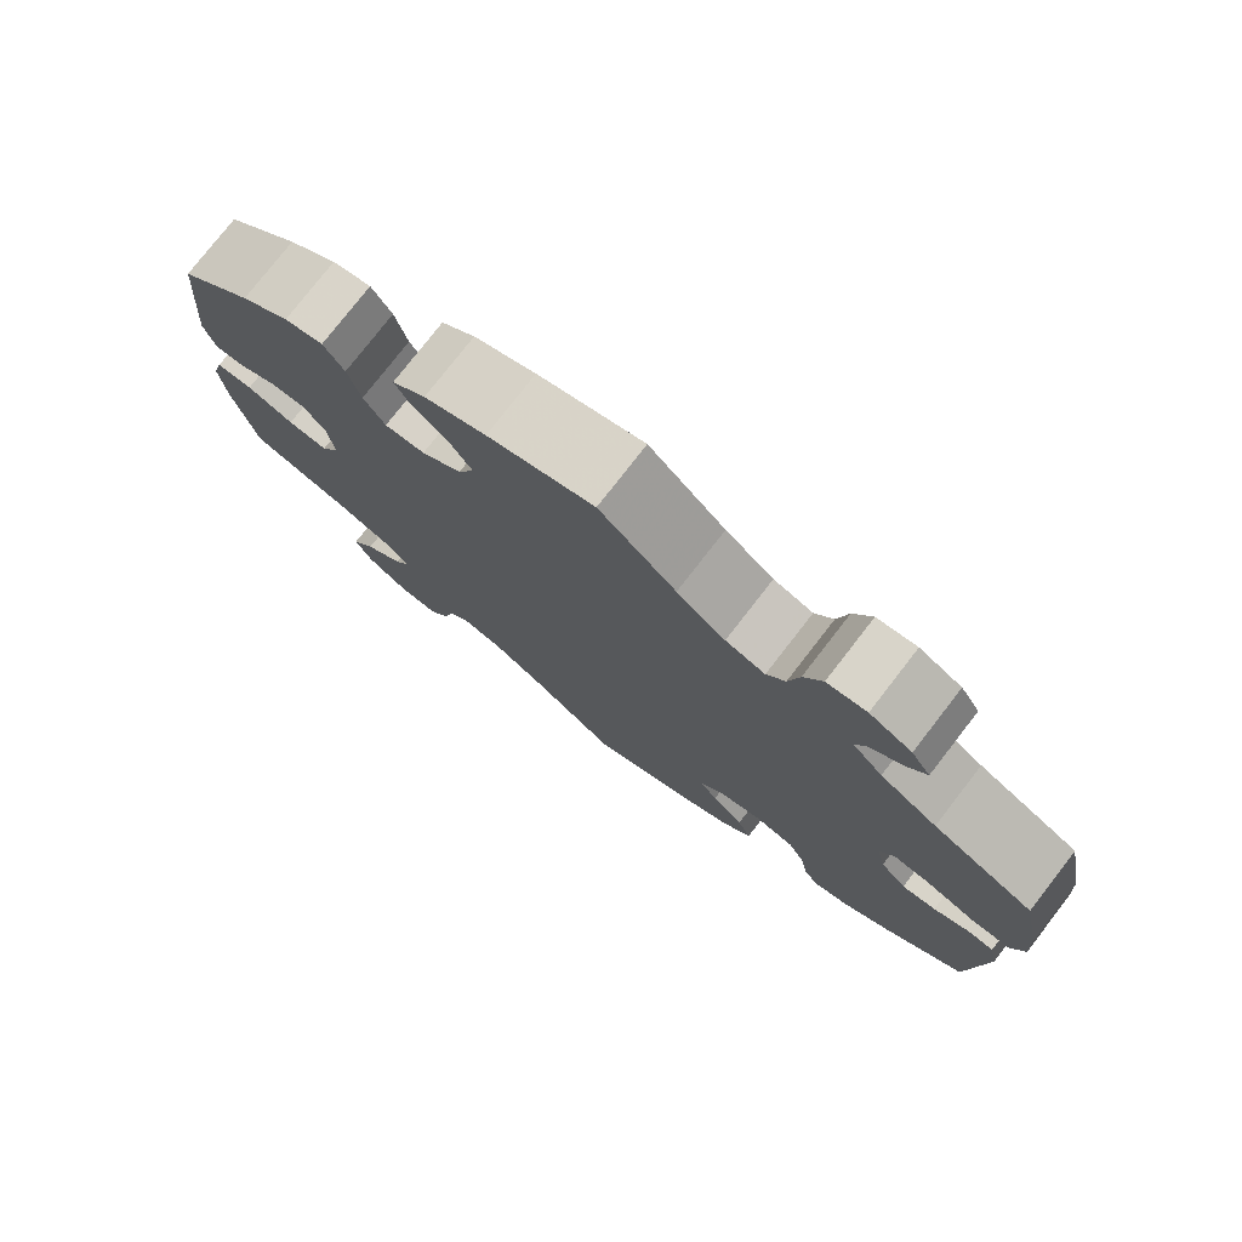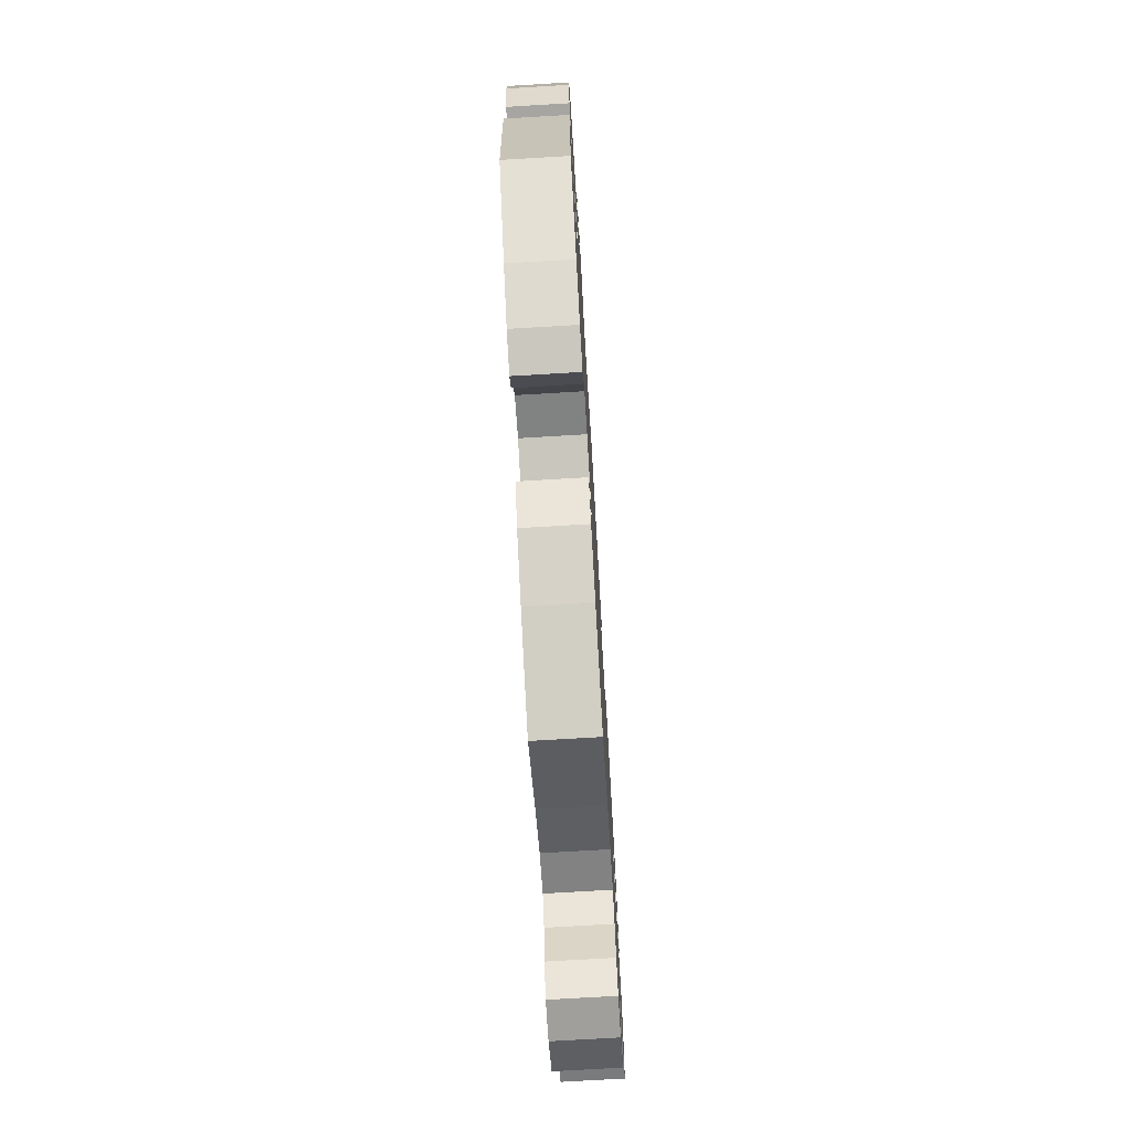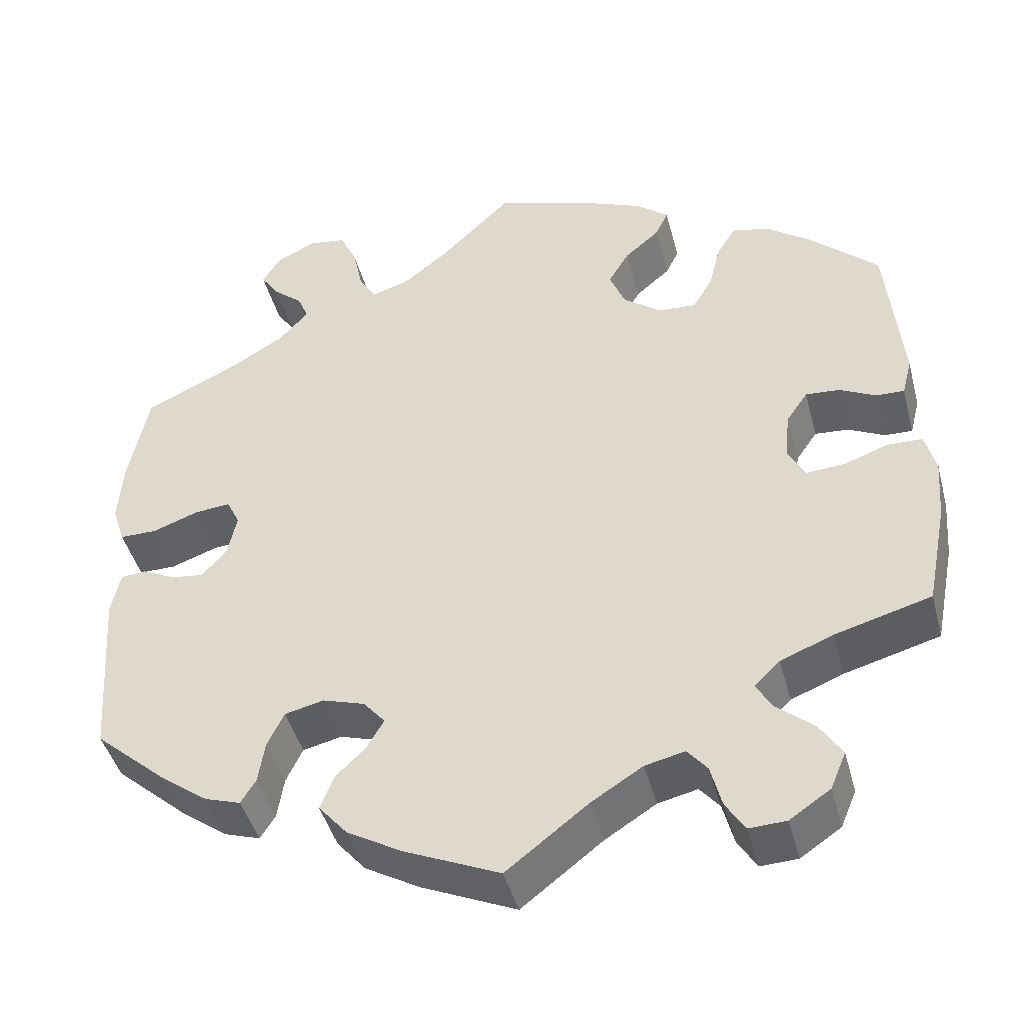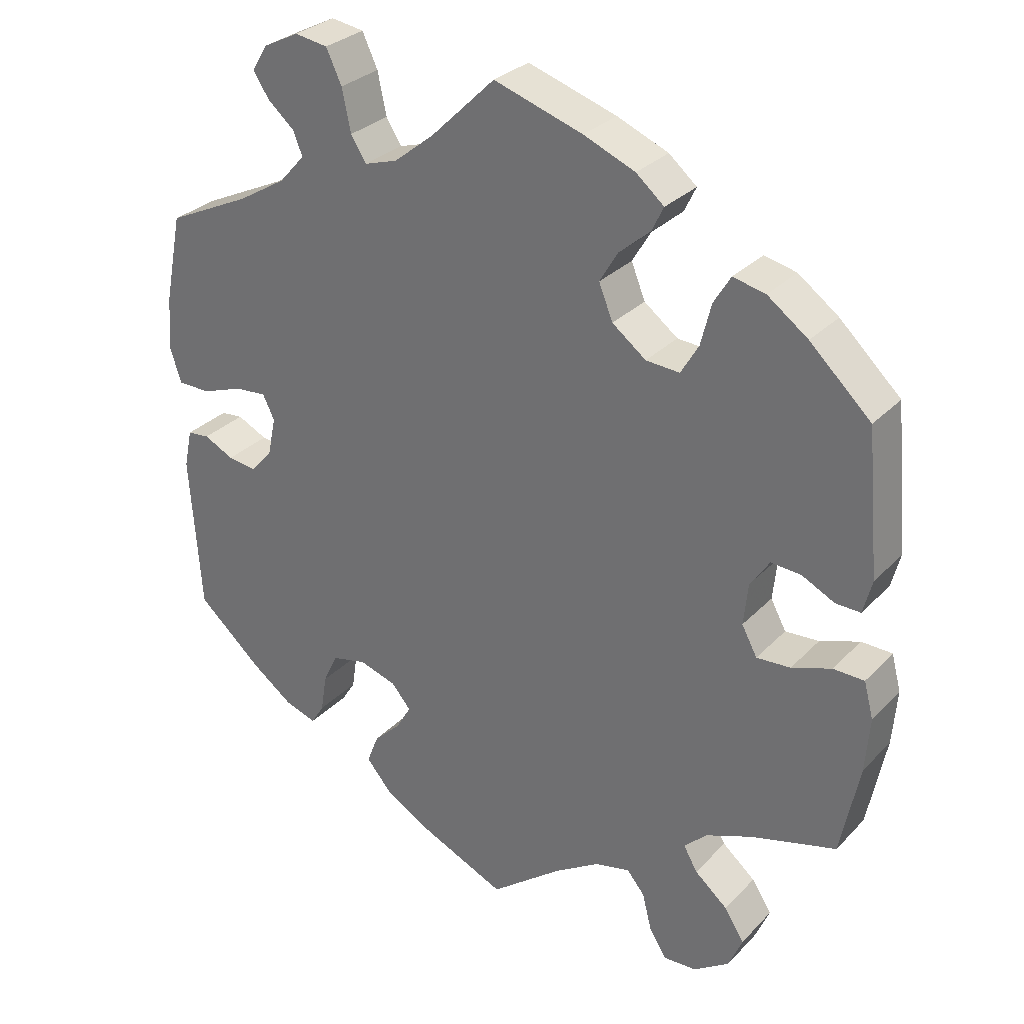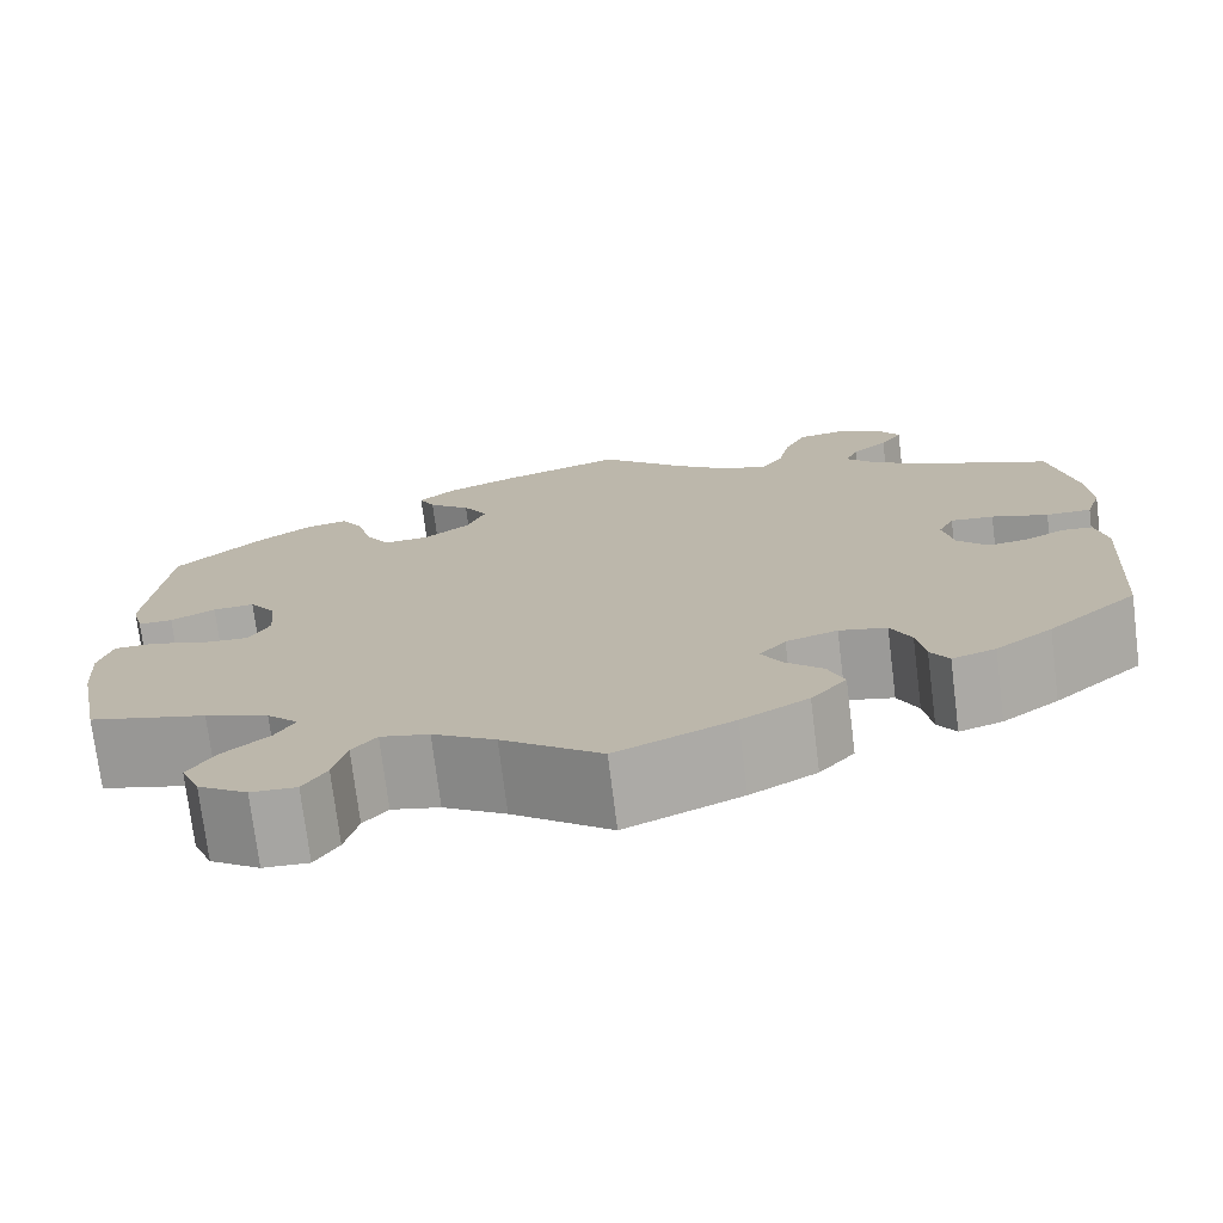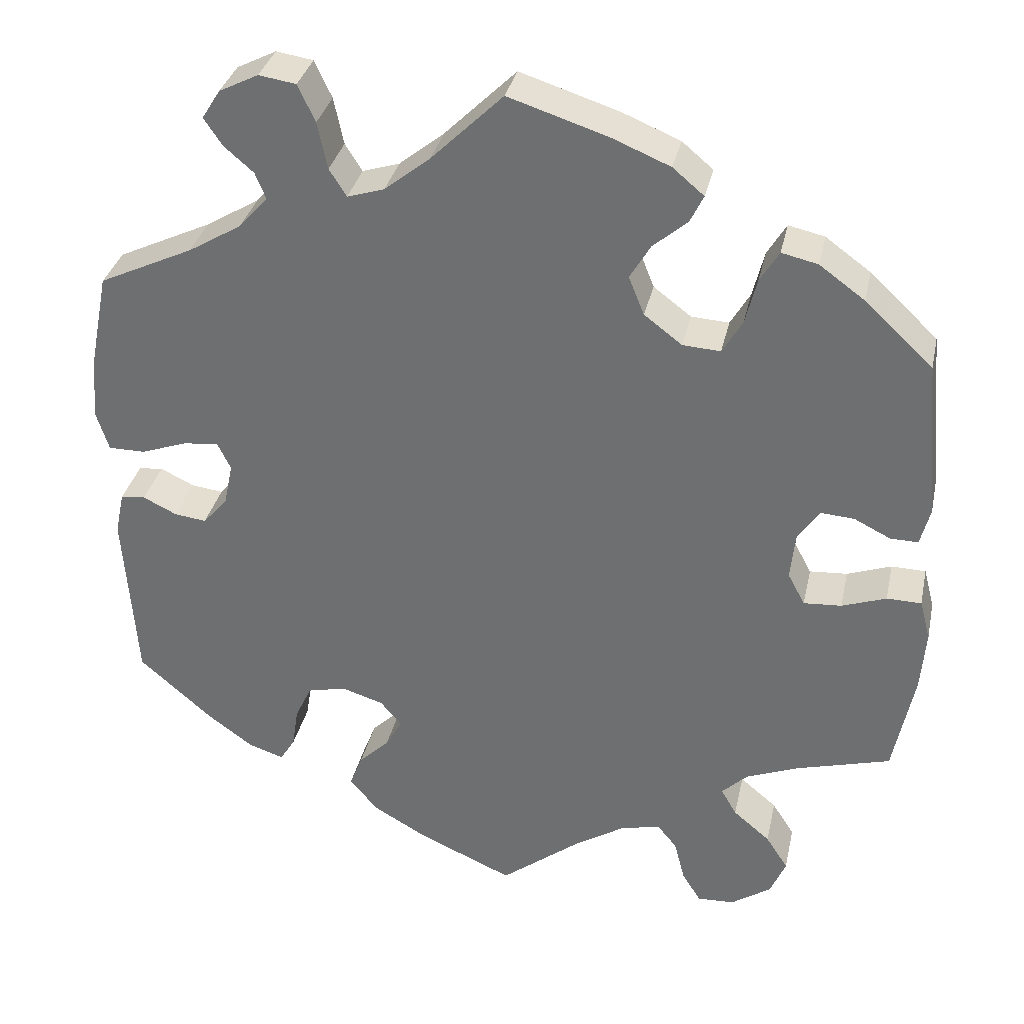
<metadata>
{"format":"obj","ext":"obj","renderer":"f3d","projection":"perspective","resolution":1024,"background":"white","views":[{"elev":77.7,"azim":37.8,"up":"+Z"},{"elev":-73.7,"azim":93.4,"up":"+Z"},{"elev":-44.3,"azim":-165.3,"up":"+Z"},{"elev":29.8,"azim":-145.4,"up":"+Z"},{"elev":-74.4,"azim":7.1,"up":"+Z"},{"elev":33.5,"azim":-167.9,"up":"+Z"}]}
</metadata>
<code>
v 0.087 0.07 0.493
v 0.142 0.07 0.449
v 0.187 0.07 0.435
v 0.208 0.07 0.468
v 0.22 0.07 0.525
v 0.241 0.07 0.57
v 0.286 0.07 0.577
v 0.334 0.07 0.553
v 0.356 0.07 0.518
v 0.334 0.07 0.485
v 0.298 0.07 0.454
v 0.285 0.07 0.422
v 0.32 0.07 0.383
v 0.385 0.07 0.344
v 0.5 0.07 0.29
v 0.524 0.07 0.169
v 0.529 0.07 0.096
v 0.514 0.07 0.049
v 0.469 0.07 0.049
v 0.413 0.07 0.069
v 0.37 0.07 0.073
v 0.354 0.07 0.04
v 0.365 0.07 -0.012
v 0.395 0.07 -0.046
v 0.434 0.07 -0.041
v 0.475 0.07 -0.021
v 0.505 0.07 -0.024
v 0.516 0.07 -0.076
v 0.501 0.07 -0.289
v 0.412 0.07 -0.367
v 0.356 0.07 -0.408
v 0.313 0.07 -0.422
v 0.295 0.07 -0.393
v 0.287 0.07 -0.342
v 0.267 0.07 -0.3
v 0.22 0.07 -0.289
v 0.169 0.07 -0.305
v 0.143 0.07 -0.336
v 0.163 0.07 -0.371
v 0.2 0.07 -0.407
v 0.216 0.07 -0.448
v 0.181 0.07 -0.489
v 0.115 0.07 -0.527
v 0 0.07 -0.578
v -0.098 0.07 -0.502
v -0.16 0.07 -0.463
v -0.208 0.07 -0.452
v -0.232 0.07 -0.481
v -0.245 0.07 -0.532
v -0.268 0.07 -0.569
v -0.313 0.07 -0.567
v -0.362 0.07 -0.534
v -0.381 0.07 -0.489
v -0.354 0.07 -0.447
v -0.309 0.07 -0.409
v -0.29 0.07 -0.376
v -0.321 0.07 -0.346
v -0.384 0.07 -0.321
v -0.5 0.07 -0.289
v -0.525 0.07 -0.163
v -0.531 0.07 -0.088
v -0.518 0.07 -0.039
v -0.476 0.07 -0.038
v -0.422 0.07 -0.057
v -0.376 0.07 -0.06
v -0.355 0.07 -0.021
v -0.361 0.07 0.037
v -0.387 0.07 0.075
v -0.428 0.07 0.072
v -0.472 0.07 0.05
v -0.506 0.07 0.049
v -0.518 0.07 0.095
v -0.5 0.07 0.289
v -0.417 0.07 0.367
v -0.362 0.07 0.407
v -0.318 0.07 0.417
v -0.295 0.07 0.379
v -0.281 0.07 0.323
v -0.257 0.07 0.282
v -0.211 0.07 0.285
v -0.165 0.07 0.32
v -0.146 0.07 0.367
v -0.171 0.07 0.409
v -0.213 0.07 0.445
v -0.229 0.07 0.478
v -0.191 0.07 0.51
v -0.121 0.07 0.539
v 0 0.07 0.578
v 0.087 0 0.493
v 0.142 0 0.449
v 0.187 0 0.435
v 0.208 0 0.468
v 0.22 0 0.525
v 0.241 0 0.57
v 0.286 0 0.577
v 0.334 0 0.553
v 0.356 0 0.518
v 0.334 0 0.485
v 0.298 0 0.454
v 0.285 0 0.422
v 0.32 0 0.383
v 0.385 0 0.344
v 0.5 0 0.29
v 0.524 0 0.169
v 0.529 0 0.096
v 0.514 0 0.049
v 0.469 0 0.049
v 0.413 0 0.069
v 0.37 0 0.073
v 0.354 0 0.04
v 0.365 0 -0.012
v 0.395 0 -0.046
v 0.434 0 -0.041
v 0.475 0 -0.021
v 0.505 0 -0.024
v 0.516 0 -0.076
v 0.501 0 -0.289
v 0.412 0 -0.367
v 0.356 0 -0.408
v 0.313 0 -0.422
v 0.295 0 -0.393
v 0.287 0 -0.342
v 0.267 0 -0.3
v 0.22 0 -0.289
v 0.169 0 -0.305
v 0.143 0 -0.336
v 0.163 0 -0.371
v 0.2 0 -0.407
v 0.216 0 -0.448
v 0.181 0 -0.489
v 0.115 0 -0.527
v 0 0 -0.578
v -0.098 0 -0.502
v -0.16 0 -0.463
v -0.208 0 -0.452
v -0.232 0 -0.481
v -0.245 0 -0.532
v -0.268 0 -0.569
v -0.313 0 -0.567
v -0.362 0 -0.534
v -0.381 0 -0.489
v -0.354 0 -0.447
v -0.309 0 -0.409
v -0.29 0 -0.376
v -0.321 0 -0.346
v -0.384 0 -0.321
v -0.5 0 -0.289
v -0.525 0 -0.163
v -0.531 0 -0.088
v -0.518 0 -0.039
v -0.476 0 -0.038
v -0.422 0 -0.057
v -0.376 0 -0.06
v -0.355 0 -0.021
v -0.361 0 0.037
v -0.387 0 0.075
v -0.428 0 0.072
v -0.472 0 0.05
v -0.506 0 0.049
v -0.518 0 0.095
v -0.5 0 0.289
v -0.417 0 0.367
v -0.362 0 0.407
v -0.318 0 0.417
v -0.295 0 0.379
v -0.281 0 0.323
v -0.257 0 0.282
v -0.211 0 0.285
v -0.165 0 0.32
v -0.146 0 0.367
v -0.171 0 0.409
v -0.213 0 0.445
v -0.229 0 0.478
v -0.191 0 0.51
v -0.121 0 0.539
v 0 0 0.578
f 87 88 1
f 86 87 1 2
f 83 84 85 86
f 82 83 86 2
f 81 82 2 3
f 80 81 3
f 75 76 77 78
f 75 78 79
f 74 75 79
f 73 74 79
f 72 73 79
f 69 70 71 72
f 68 69 72 79
f 67 68 79 80
f 61 62 63 64
f 61 64 65
f 58 59 60 61
f 57 58 61 65
f 56 57 65 66
f 52 53 54 55
f 52 55 56
f 51 52 56
f 48 49 50 51
f 47 48 51 56
f 46 47 56 66
f 42 43 44 45
f 39 40 41 42
f 38 39 42 45
f 37 38 45 46
f 31 32 33 34
f 31 34 35
f 30 31 35
f 29 30 35
f 28 29 35 36
f 25 26 27 28
f 24 25 28 36
f 17 18 19 20
f 17 20 21
f 14 15 16 17
f 13 14 17 21
f 12 13 21 22
f 8 9 10 11
f 8 11 12
f 7 8 12
f 4 5 6 7
f 3 4 7 12
f 80 3 12 22
f 37 46 66 67
f 23 24 36 37
f 37 67 80
f 22 23 37 80
f 89 176 175
f 90 89 175 174
f 174 173 172 171
f 90 174 171 170
f 91 90 170 169
f 91 169 168
f 166 165 164 163
f 167 166 163
f 167 163 162
f 167 162 161
f 167 161 160
f 160 159 158 157
f 167 160 157 156
f 168 167 156 155
f 152 151 150 149
f 153 152 149
f 149 148 147 146
f 153 149 146 145
f 154 153 145 144
f 143 142 141 140
f 144 143 140
f 144 140 139
f 139 138 137 136
f 144 139 136 135
f 154 144 135 134
f 133 132 131 130
f 130 129 128 127
f 133 130 127 126
f 134 133 126 125
f 122 121 120 119
f 123 122 119
f 123 119 118
f 123 118 117
f 124 123 117 116
f 116 115 114 113
f 124 116 113 112
f 108 107 106 105
f 109 108 105
f 105 104 103 102
f 109 105 102 101
f 110 109 101 100
f 99 98 97 96
f 100 99 96
f 100 96 95
f 95 94 93 92
f 100 95 92 91
f 110 100 91 168
f 155 154 134 125
f 125 124 112 111
f 168 155 125
f 168 125 111 110
f 1 89 90 2
f 2 90 91 3
f 3 91 92 4
f 4 92 93 5
f 5 93 94 6
f 6 94 95 7
f 7 95 96 8
f 8 96 97 9
f 9 97 98 10
f 10 98 99 11
f 11 99 100 12
f 12 100 101 13
f 13 101 102 14
f 14 102 103 15
f 15 103 104 16
f 16 104 105 17
f 17 105 106 18
f 18 106 107 19
f 19 107 108 20
f 20 108 109 21
f 21 109 110 22
f 22 110 111 23
f 23 111 112 24
f 24 112 113 25
f 25 113 114 26
f 26 114 115 27
f 27 115 116 28
f 28 116 117 29
f 29 117 118 30
f 30 118 119 31
f 31 119 120 32
f 32 120 121 33
f 33 121 122 34
f 34 122 123 35
f 35 123 124 36
f 36 124 125 37
f 37 125 126 38
f 38 126 127 39
f 39 127 128 40
f 40 128 129 41
f 41 129 130 42
f 42 130 131 43
f 43 131 132 44
f 44 132 133 45
f 45 133 134 46
f 46 134 135 47
f 47 135 136 48
f 48 136 137 49
f 49 137 138 50
f 50 138 139 51
f 51 139 140 52
f 52 140 141 53
f 53 141 142 54
f 54 142 143 55
f 55 143 144 56
f 56 144 145 57
f 57 145 146 58
f 58 146 147 59
f 59 147 148 60
f 60 148 149 61
f 61 149 150 62
f 62 150 151 63
f 63 151 152 64
f 64 152 153 65
f 65 153 154 66
f 66 154 155 67
f 67 155 156 68
f 68 156 157 69
f 69 157 158 70
f 70 158 159 71
f 71 159 160 72
f 72 160 161 73
f 73 161 162 74
f 74 162 163 75
f 75 163 164 76
f 76 164 165 77
f 77 165 166 78
f 78 166 167 79
f 79 167 168 80
f 80 168 169 81
f 81 169 170 82
f 82 170 171 83
f 83 171 172 84
f 84 172 173 85
f 85 173 174 86
f 86 174 175 87
f 87 175 176 88
f 88 176 89 1

</code>
